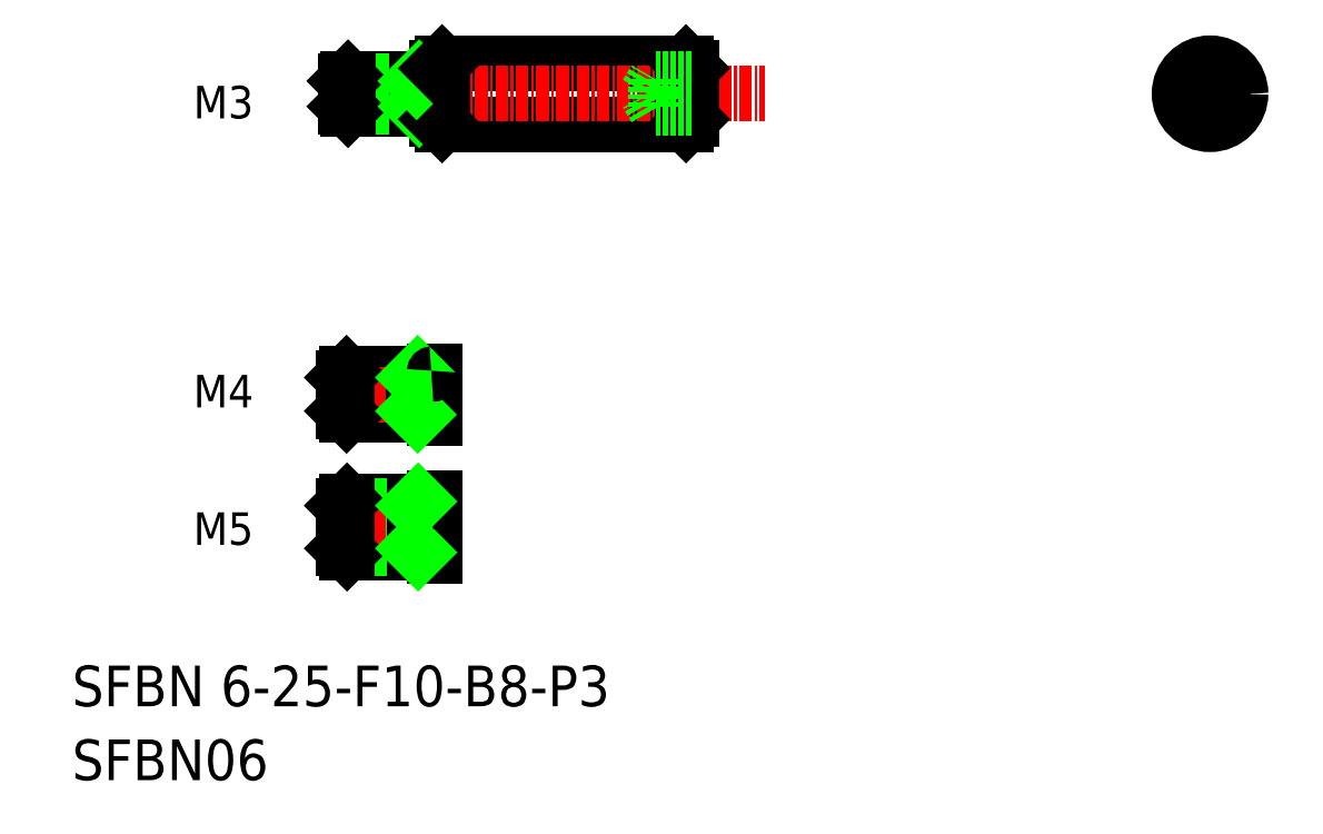
<metadata>
{"format":"dxf","ext":"dxf","renderer":"ezdxf+matplotlib","layout":"modelspace","background":"white","min_lineweight":24,"dpi":150}
</metadata>
<code>
0
SECTION
2
ENTITIES
0
LINE
8
0
10
187.4
20
179
30
0
11
211.4
21
179
31
0
0
LINE
8
0
10
187.4
20
173
30
0
11
211.4
21
173
31
0
0
LINE
8
CENTER
10
176.6
20
176
30
0
11
219.1
21
176
31
0
0
TEXT
8
0
10
150.9
20
115.8
30
0
40
4
1
SFBN 6-25-F10-B8-P3
0
TEXT
8
0
10
150.9
20
108.5
30
0
40
4
1
SFBN06
0
LINE
8
0
10
177.6
20
144.8
30
0
11
184.6
21
144.8
31
0
0
LINE
8
0
10
178
20
144.4
30
0
11
186.3
21
144.4
31
0
0
LINE
8
0
10
177.6
20
148.1
30
0
11
184.6
21
148.1
31
0
0
LINE
8
0
10
178
20
148.4
30
0
11
186.3
21
148.4
31
0
0
LINE
8
0
10
178
20
130.9
30
0
11
186.3
21
130.9
31
0
0
LINE
8
0
10
177.6
20
131.3
30
0
11
184.6
21
131.3
31
0
0
LINE
8
0
10
178
20
135.9
30
0
11
186.3
21
135.9
31
0
0
LINE
8
0
10
177.6
20
135.5
30
0
11
184.6
21
135.5
31
0
0
LINE
8
CENTER
10
176.6
20
133.4
30
0
11
187.5
21
133.4
31
0
0
LINE
8
CENTER
10
176.6
20
146.4
30
0
11
187.5
21
146.4
31
0
0
TEXT
8
0
10
163.5
20
131.6
30
0
40
3.2
1
M5
72
     2
11
168.8
21
133.2
31
0
73
     2
0
LINE
8
0
10
178
20
130.9
30
0
11
178
21
135.9
31
0
0
LINE
8
0
10
177.6
20
135.5
30
0
11
177.6
21
131.3
31
0
0
LINE
8
0
10
177.6
20
131.3
30
0
11
178
21
130.9
31
0
0
LINE
8
0
10
177.6
20
135.5
30
0
11
178
21
135.9
31
0
0
TEXT
8
0
10
163.5
20
145.2
30
0
40
3.2
1
M4
72
     2
11
168.8
21
146.8
31
0
73
     2
0
LINE
8
0
10
178
20
144.4
30
0
11
178
21
148.4
31
0
0
LINE
8
0
10
177.6
20
148.1
30
0
11
178
21
148.4
31
0
0
LINE
8
0
10
177.6
20
144.8
30
0
11
177.6
21
148.1
31
0
0
LINE
8
0
10
177.6
20
144.8
30
0
11
178
21
144.4
31
0
0
LINE
8
0
10
184.6
20
135.9
30
0
11
184.6
21
130.9
31
0
0
LINE
8
0
10
186.6
20
136.2
30
0
11
186.6
21
130.6
31
0
0
ARC
8
0
10
186.3
20
130.6
30
0
40
0.3
50
0
51
90
0
LINE
8
0
10
184.6
20
131.3
30
0
11
185
21
130.9
31
0
0
ARC
8
0
10
186.3
20
136.2
30
0
40
0.3
50
270
51
0
0
LINE
8
0
10
184.6
20
135.5
30
0
11
185
21
135.9
31
0
0
LINE
8
0
10
186.6
20
148.7
30
0
11
186.6
21
144.1
31
0
0
LINE
8
0
10
184.6
20
148.4
30
0
11
184.6
21
144.4
31
0
0
LINE
8
0
10
184.6
20
148.1
30
0
11
185
21
148.4
31
0
0
ARC
8
0
10
186.3
20
144.1
30
0
40
0.3
50
0
51
90
0
LINE
8
0
10
184.6
20
144.8
30
0
11
185
21
144.4
31
0
0
ARC
8
0
10
186.3
20
148.7
30
0
40
0.3
50
270
51
0
0
LINE
8
0
10
178.1
20
177.5
30
0
11
186.6
21
177.5
31
0
0
LINE
8
0
10
178.1
20
174.5
30
0
11
186.6
21
174.5
31
0
0
LINE
8
0
10
177.9
20
177.3
30
0
11
184.9
21
177.3
31
0
0
LINE
8
0
10
177.9
20
174.8
30
0
11
184.9
21
174.8
31
0
0
LINE
8
0
10
178.1
20
174.5
30
0
11
178.1
21
177.5
31
0
0
LINE
8
0
10
177.9
20
174.8
30
0
11
178.1
21
174.5
31
0
0
LINE
8
0
10
177.9
20
177.3
30
0
11
178.1
21
177.5
31
0
0
LINE
8
0
10
186.9
20
178.5
30
0
11
186.9
21
173.5
31
0
0
LINE
8
0
10
187.4
20
179
30
0
11
187.4
21
173
31
0
0
LINE
8
0
10
184.9
20
177.5
30
0
11
184.9
21
174.5
31
0
0
LINE
8
0
10
184.9
20
174.8
30
0
11
185.1
21
174.5
31
0
0
ARC
8
0
10
186.6
20
174.2
30
0
40
0.3
50
0
51
90
0
LINE
8
0
10
186.9
20
173.5
30
0
11
187.4
21
173
31
0
0
LINE
8
0
10
184.9
20
177.3
30
0
11
185.1
21
177.5
31
0
0
ARC
8
0
10
186.6
20
177.8
30
0
40
0.3
50
270
51
0
0
LINE
8
0
10
186.9
20
178.5
30
0
11
187.4
21
179
31
0
0
LINE
8
0
10
211.9
20
178.5
30
0
11
211.9
21
173.5
31
0
0
LINE
8
0
10
211.4
20
179
30
0
11
211.4
21
173
31
0
0
LINE
8
0
10
211.9
20
173.5
30
0
11
211.4
21
173
31
0
0
LINE
8
0
10
211.4
20
179
30
0
11
211.9
21
178.5
31
0
0
LINE
8
CENTER
10
258.9
20
176
30
0
11
266.9
21
176
31
0
0
LINE
8
CENTER
10
262.9
20
180
30
0
11
262.9
21
172
31
0
0
CIRCLE
8
0
10
262.9
20
176
30
0
40
3
0
TEXT
8
0
10
163.5
20
173.6
30
0
40
3.2
1
M3
72
     2
11
168.8
21
175.2
31
0
73
     2
0
LINE
8
0
10
177.9
20
177.3
30
0
11
177.9
21
174.8
31
0
0
LINE
8
0
10
208.4
20
177.5
30
0
11
208.4
21
174.6
31
0
0
LINE
8
0
10
211.9
20
176.7
30
0
11
208.4
21
176.7
31
0
0
LINE
8
0
10
211.9
20
175.3
30
0
11
208.4
21
175.3
31
0
0
LINE
8
0
10
211.9
20
174.6
30
0
11
208.4
21
174.6
31
0
0
LINE
8
0
10
211.9
20
177.5
30
0
11
208.4
21
177.5
31
0
0
LINE
8
0
10
208.4
20
174.6
30
0
11
207.5
21
176
31
0
0
LINE
8
0
10
207.5
20
176
30
0
11
208.4
21
177.5
31
0
0
LINE
8
0
10
211.9
20
177.3
30
0
11
211.9
21
177.3
31
0
0
POLYLINE
8
0
66
     1
10
0
20
0
30
0
70
     1
0
VERTEX
8
0
10
264.2
20
176.7
30
0
0
VERTEX
8
0
10
262.9
20
177.5
30
0
0
VERTEX
8
0
10
261.7
20
176.7
30
0
0
VERTEX
8
0
10
261.7
20
175.3
30
0
0
VERTEX
8
0
10
262.9
20
174.6
30
0
0
VERTEX
8
0
10
264.2
20
175.3
30
0
0
SEQEND
8
0
0
CIRCLE
8
0
10
262.9
20
176
30
0
40
2.5
0
ENDSEC
0
EOF

</code>
